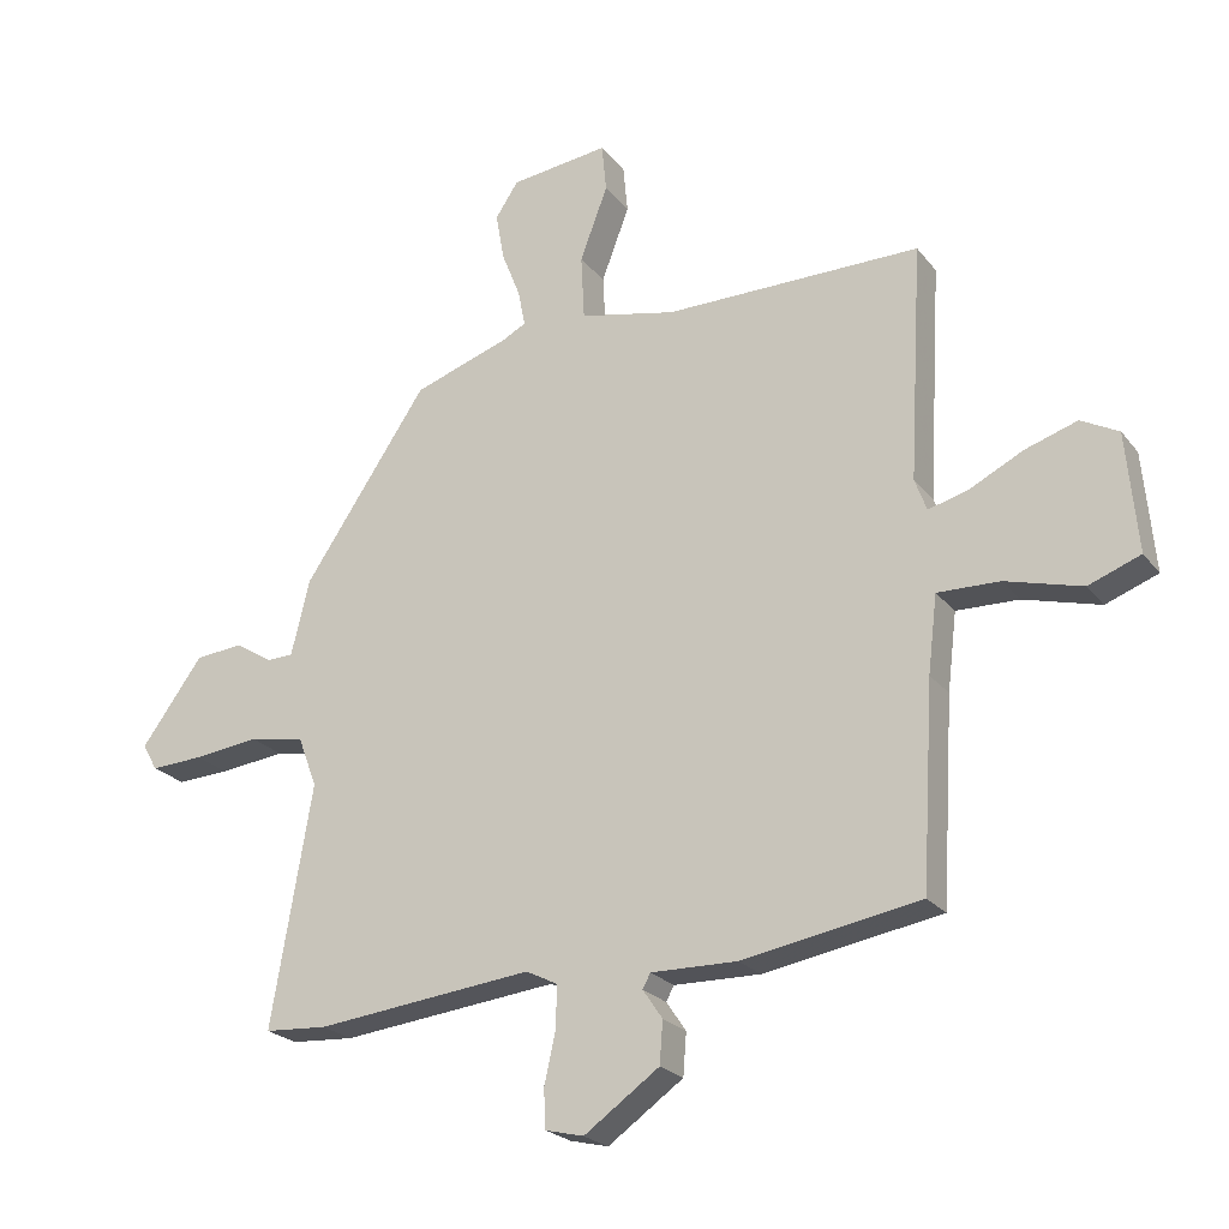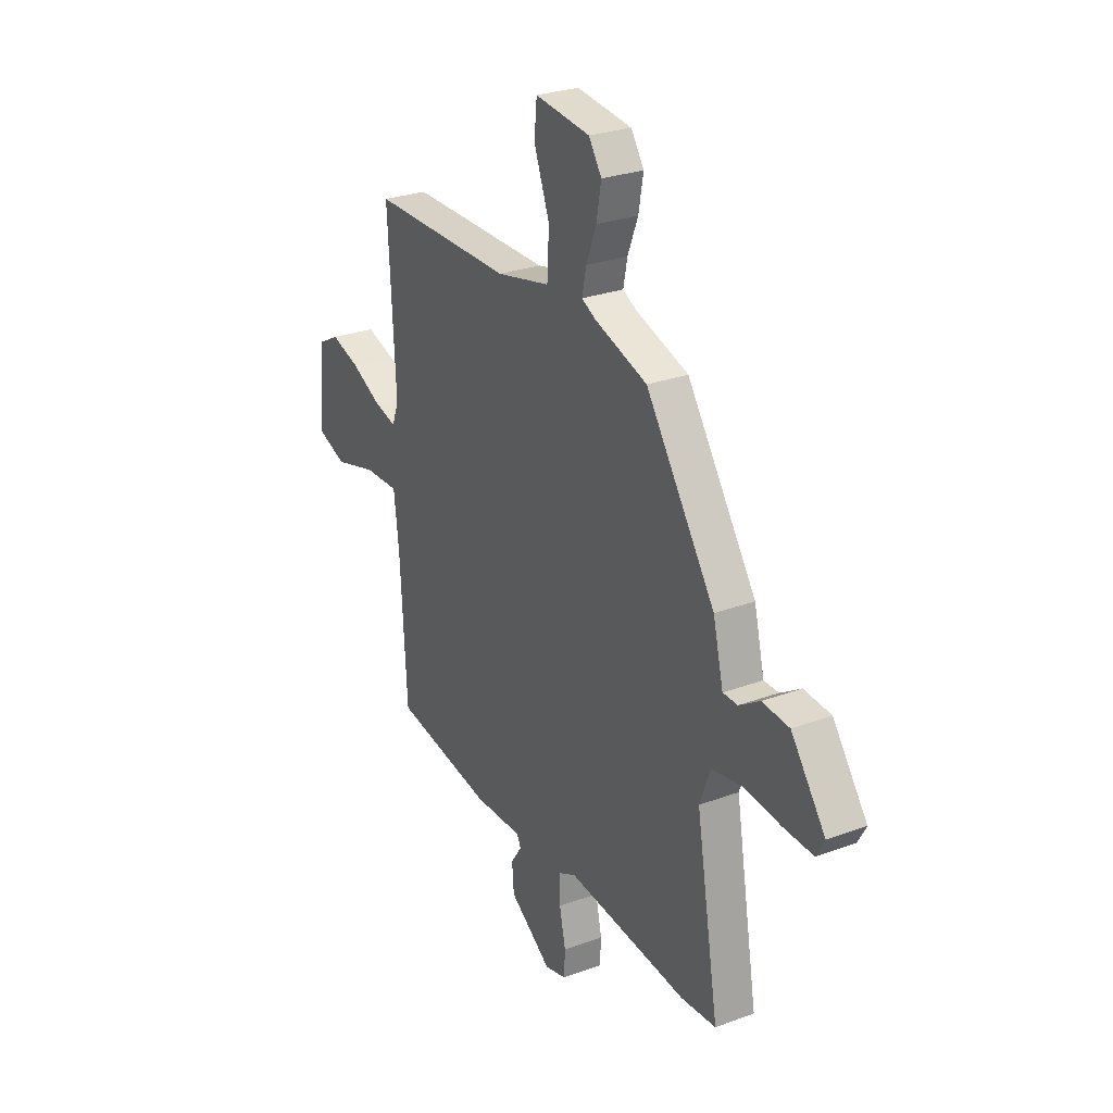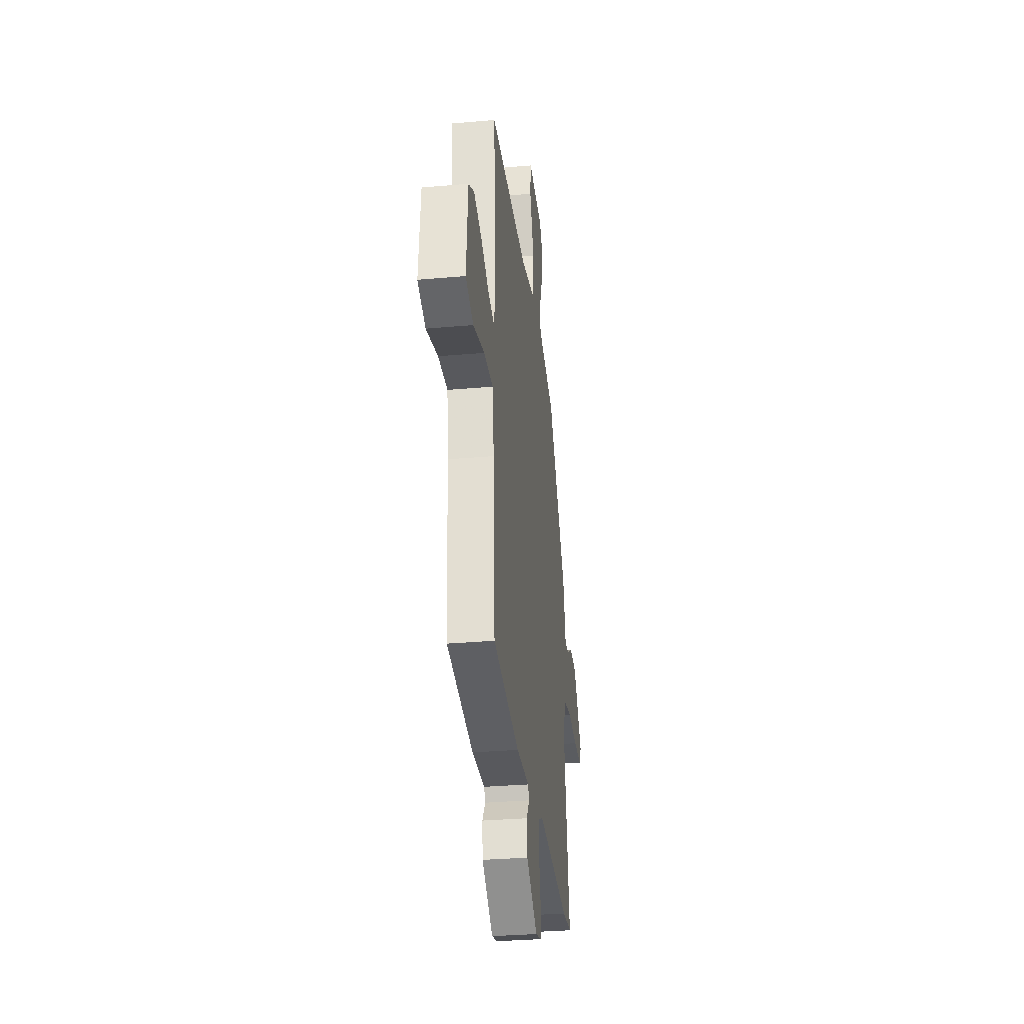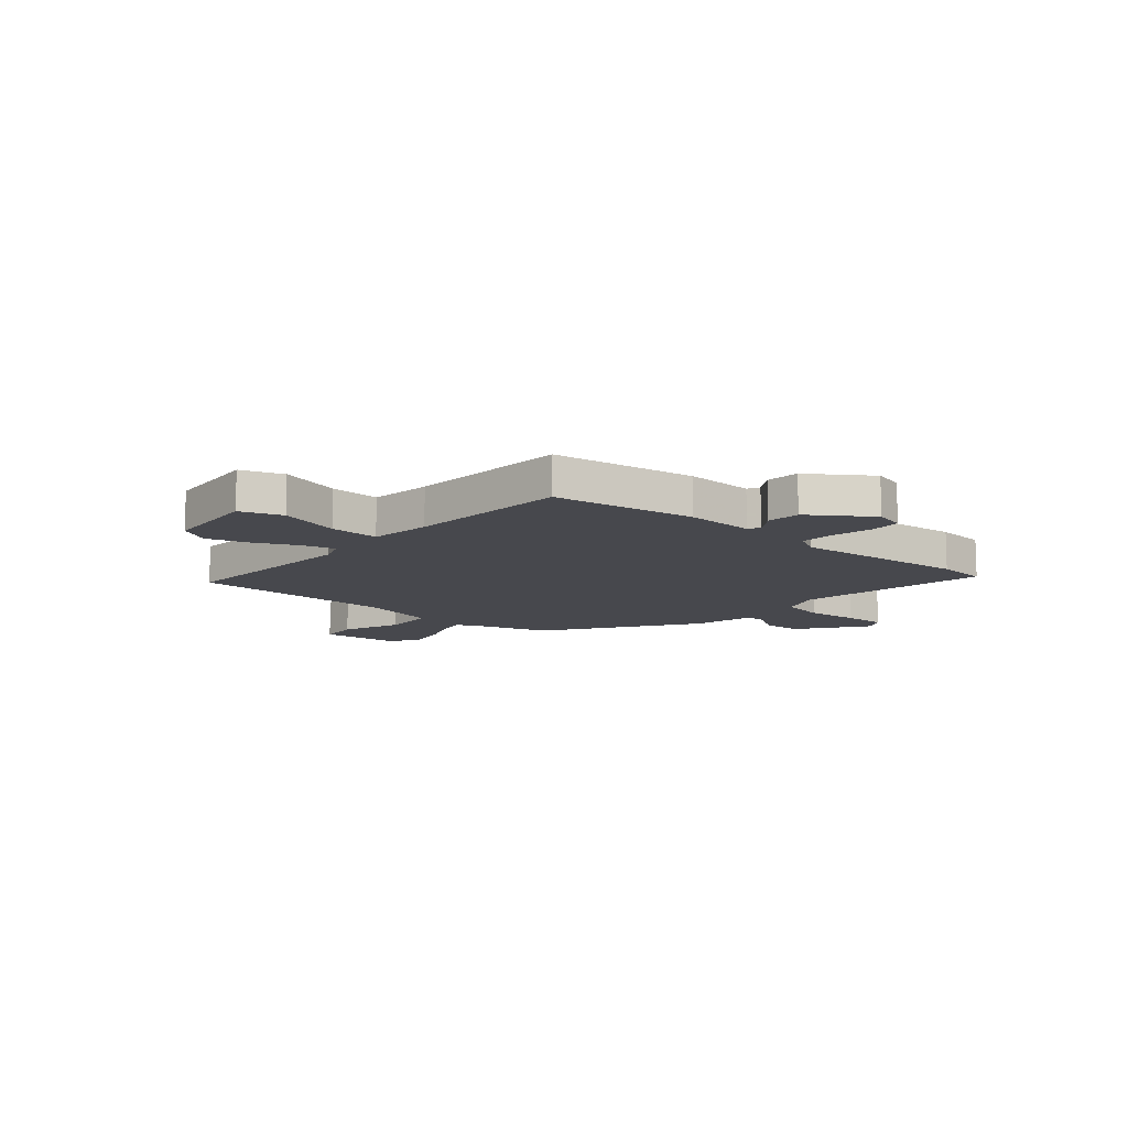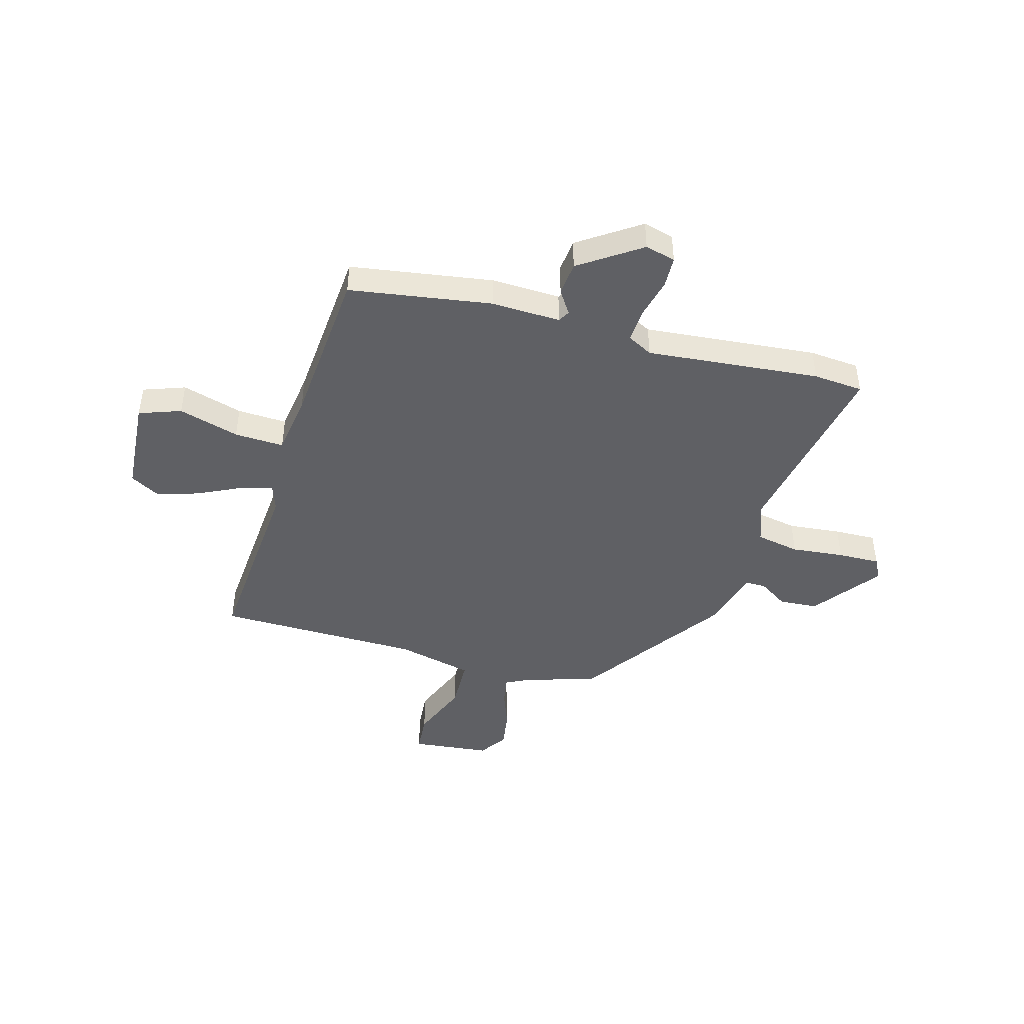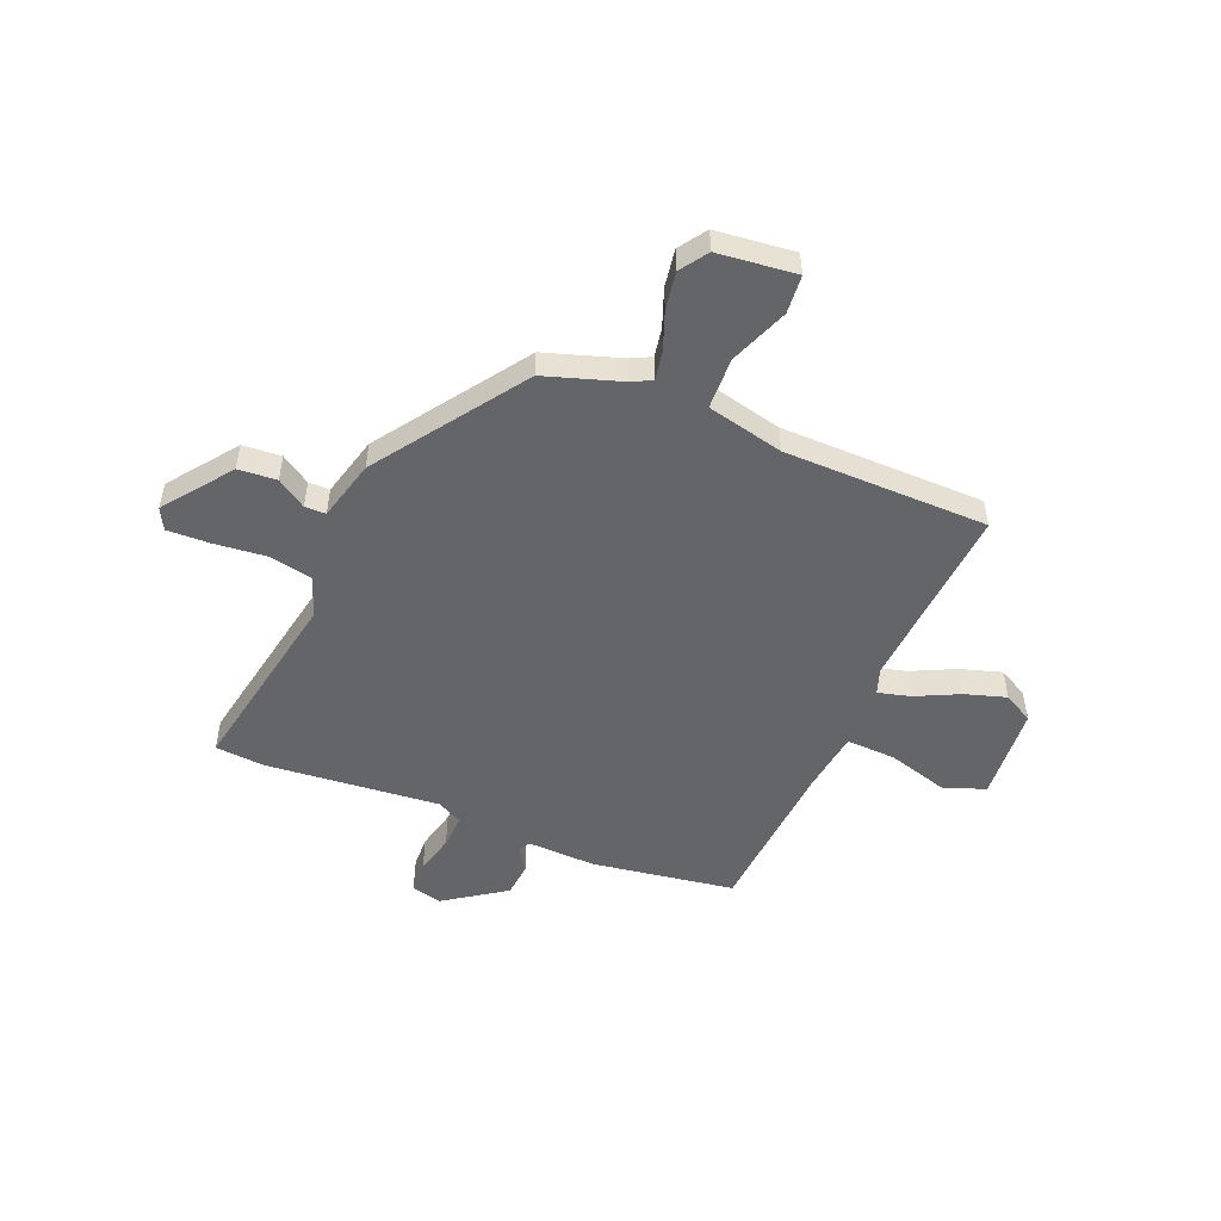
<metadata>
{"format":"obj","ext":"obj","renderer":"f3d","projection":"perspective","resolution":1024,"background":"white","views":[{"elev":-22.9,"azim":27.8,"up":"+Z"},{"elev":26.9,"azim":-120.0,"up":"+Z"},{"elev":-31.1,"azim":97.3,"up":"+Z"},{"elev":-11.8,"azim":138.4,"up":"+Y"},{"elev":-45.1,"azim":163.2,"up":"+Y"},{"elev":-51.4,"azim":-23.5,"up":"+Y"}]}
</metadata>
<code>
v -0.301 0.07 0.476
v -0.158 0.07 0.525
v -0.12 0.07 0.545
v -0.131 0.07 0.6
v -0.159 0.07 0.671
v -0.172 0.07 0.743
v -0.137 0.07 0.796
v 0.012 0.07 0.815
v 0.019 0.07 0.742
v -0.023 0.07 0.63
v -0.018 0.07 0.532
v 0.128 0.07 0.501
v 0.516 0.07 0.504
v 0.496 0.07 0.147
v 0.514 0.07 0.098
v 0.575 0.07 0.115
v 0.656 0.07 0.156
v 0.735 0.07 0.182
v 0.792 0.07 0.152
v 0.809 0.07 -0.029
v 0.73 0.07 -0.059
v 0.614 0.07 -0.028
v 0.52 0.07 -0.026
v 0.506 0.07 -0.143
v 0.488 0.07 -0.449
v 0.219 0.07 -0.496
v 0.088 0.07 -0.494
v 0.076 0.07 -0.516
v 0.106 0.07 -0.56
v 0.101 0.07 -0.624
v -0.013 0.07 -0.705
v -0.071 0.07 -0.691
v -0.074 0.07 -0.632
v -0.057 0.07 -0.555
v -0.055 0.07 -0.491
v -0.103 0.07 -0.467
v -0.432 0.07 -0.504
v -0.527 0.07 -0.498
v -0.465 0.07 -0.135
v -0.494 0.07 -0.058
v -0.577 0.07 -0.044
v -0.677 0.07 -0.056
v -0.757 0.07 -0.06
v -0.779 0.07 -0.02
v -0.686 0.07 0.108
v -0.613 0.07 0.115
v -0.557 0.07 0.08
v -0.517 0.07 0.081
v -0.489 0.07 0.196
v -0.301 0 0.476
v -0.158 0 0.525
v -0.12 0 0.545
v -0.131 0 0.6
v -0.159 0 0.671
v -0.172 0 0.743
v -0.137 0 0.796
v 0.012 0 0.815
v 0.019 0 0.742
v -0.023 0 0.63
v -0.018 0 0.532
v 0.128 0 0.501
v 0.516 0 0.504
v 0.496 0 0.147
v 0.514 0 0.098
v 0.575 0 0.115
v 0.656 0 0.156
v 0.735 0 0.182
v 0.792 0 0.152
v 0.809 0 -0.029
v 0.73 0 -0.059
v 0.614 0 -0.028
v 0.52 0 -0.026
v 0.506 0 -0.143
v 0.488 0 -0.449
v 0.219 0 -0.496
v 0.088 0 -0.494
v 0.076 0 -0.516
v 0.106 0 -0.56
v 0.101 0 -0.624
v -0.013 0 -0.705
v -0.071 0 -0.691
v -0.074 0 -0.632
v -0.057 0 -0.555
v -0.055 0 -0.491
v -0.103 0 -0.467
v -0.432 0 -0.504
v -0.527 0 -0.498
v -0.465 0 -0.135
v -0.494 0 -0.058
v -0.577 0 -0.044
v -0.677 0 -0.056
v -0.757 0 -0.06
v -0.779 0 -0.02
v -0.686 0 0.108
v -0.613 0 0.115
v -0.557 0 0.08
v -0.517 0 0.081
v -0.489 0 0.196
f 48 49 1 2
f 45 46 47
f 44 45 47
f 43 44 47
f 42 43 47
f 41 42 47
f 40 41 47 48
f 48 2 3
f 40 48 3
f 39 40 3
f 38 39 3
f 37 38 3
f 36 37 3
f 32 33 34
f 31 32 34
f 30 31 34
f 29 30 34
f 28 29 34
f 27 28 34 35
f 35 36 3
f 27 35 3
f 26 27 3
f 25 26 3
f 24 25 3
f 20 21 22
f 19 20 22
f 18 19 22
f 17 18 22
f 16 17 22
f 15 16 22 23
f 24 3 4
f 23 24 4
f 15 23 4
f 14 15 4
f 8 9 10
f 7 8 10
f 6 7 10
f 5 6 10
f 4 5 10
f 4 10 11
f 14 4 11
f 12 13 14
f 11 12 14
f 51 50 98 97
f 96 95 94
f 96 94 93
f 96 93 92
f 96 92 91
f 96 91 90
f 97 96 90 89
f 52 51 97
f 52 97 89
f 52 89 88
f 52 88 87
f 52 87 86
f 52 86 85
f 83 82 81
f 83 81 80
f 83 80 79
f 83 79 78
f 83 78 77
f 84 83 77 76
f 52 85 84
f 52 84 76
f 52 76 75
f 52 75 74
f 52 74 73
f 71 70 69
f 71 69 68
f 71 68 67
f 71 67 66
f 71 66 65
f 72 71 65 64
f 53 52 73
f 53 73 72
f 53 72 64
f 53 64 63
f 59 58 57
f 59 57 56
f 59 56 55
f 59 55 54
f 59 54 53
f 60 59 53
f 60 53 63
f 63 62 61
f 63 61 60
f 1 50 51 2
f 2 51 52 3
f 3 52 53 4
f 4 53 54 5
f 5 54 55 6
f 6 55 56 7
f 7 56 57 8
f 8 57 58 9
f 9 58 59 10
f 10 59 60 11
f 11 60 61 12
f 12 61 62 13
f 13 62 63 14
f 14 63 64 15
f 15 64 65 16
f 16 65 66 17
f 17 66 67 18
f 18 67 68 19
f 19 68 69 20
f 20 69 70 21
f 21 70 71 22
f 22 71 72 23
f 23 72 73 24
f 24 73 74 25
f 25 74 75 26
f 26 75 76 27
f 27 76 77 28
f 28 77 78 29
f 29 78 79 30
f 30 79 80 31
f 31 80 81 32
f 32 81 82 33
f 33 82 83 34
f 34 83 84 35
f 35 84 85 36
f 36 85 86 37
f 37 86 87 38
f 38 87 88 39
f 39 88 89 40
f 40 89 90 41
f 41 90 91 42
f 42 91 92 43
f 43 92 93 44
f 44 93 94 45
f 45 94 95 46
f 46 95 96 47
f 47 96 97 48
f 48 97 98 49
f 49 98 50 1

</code>
